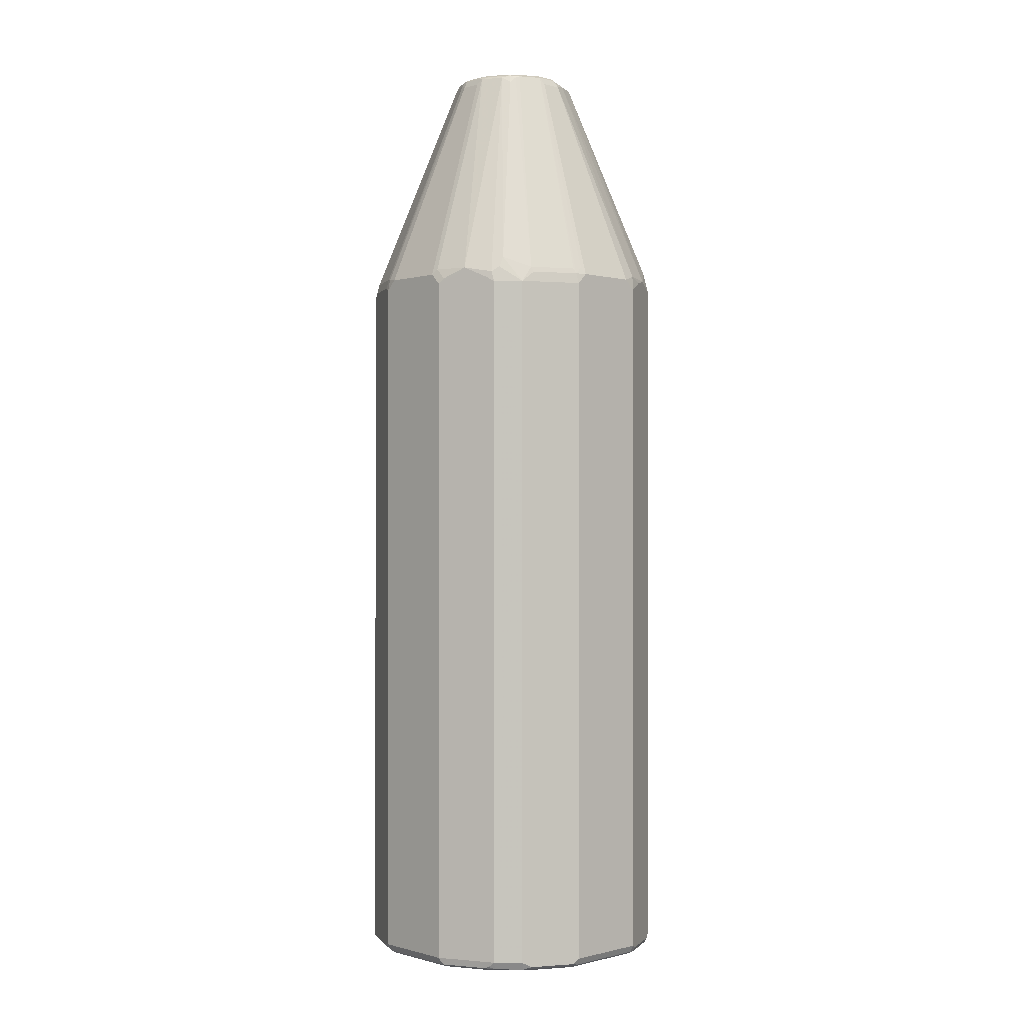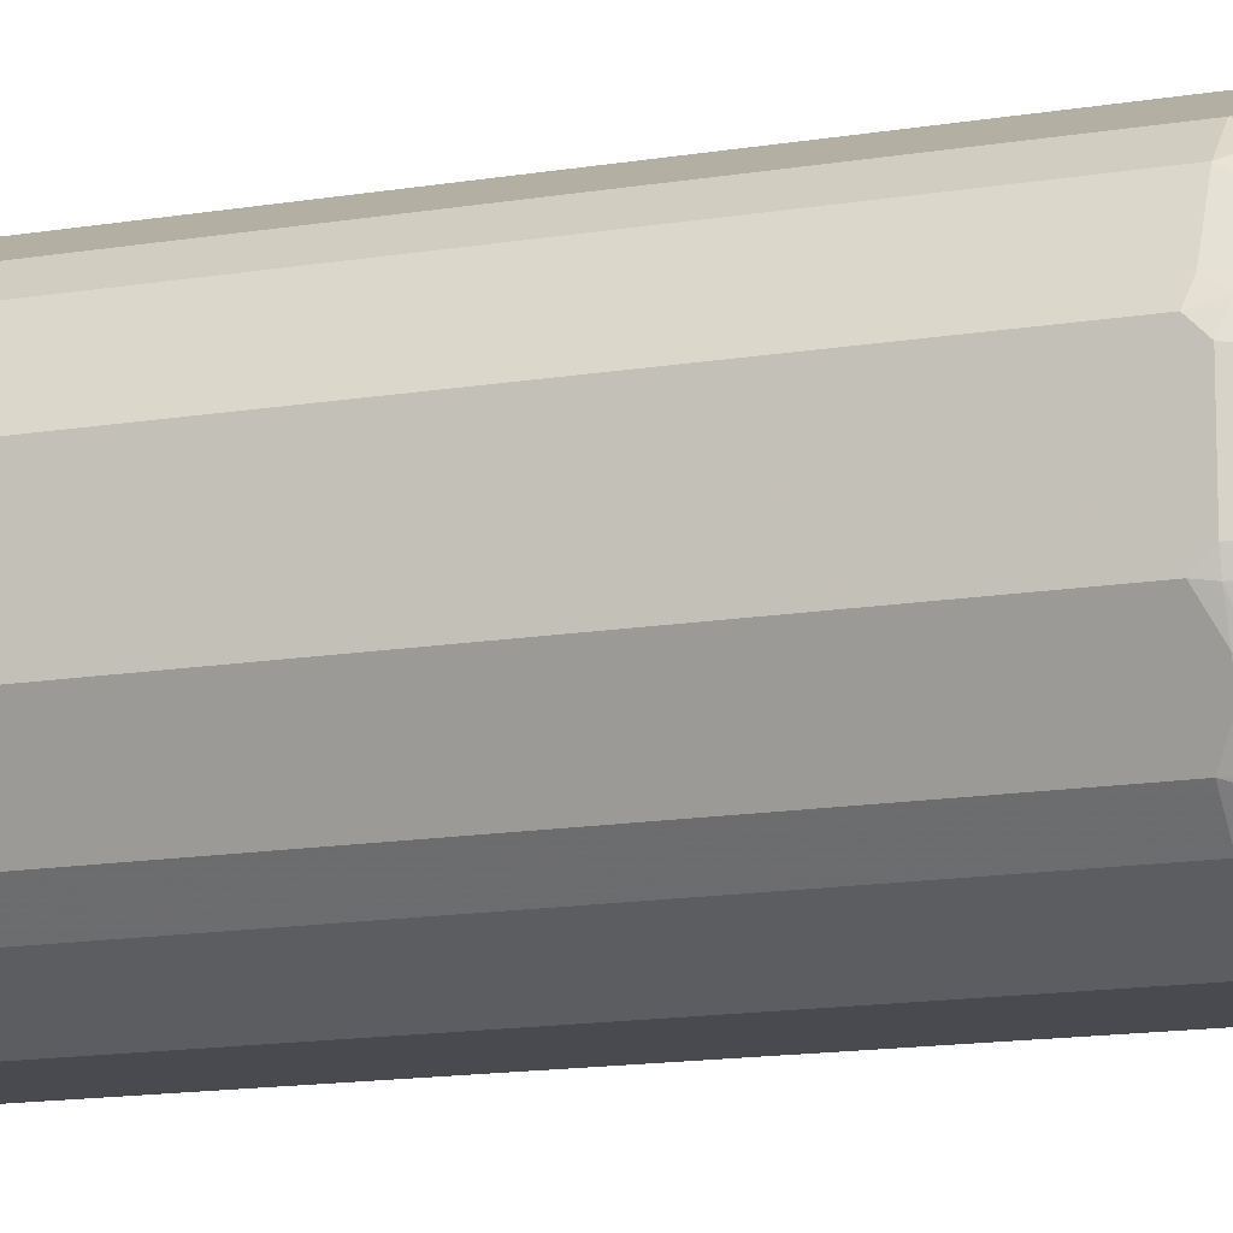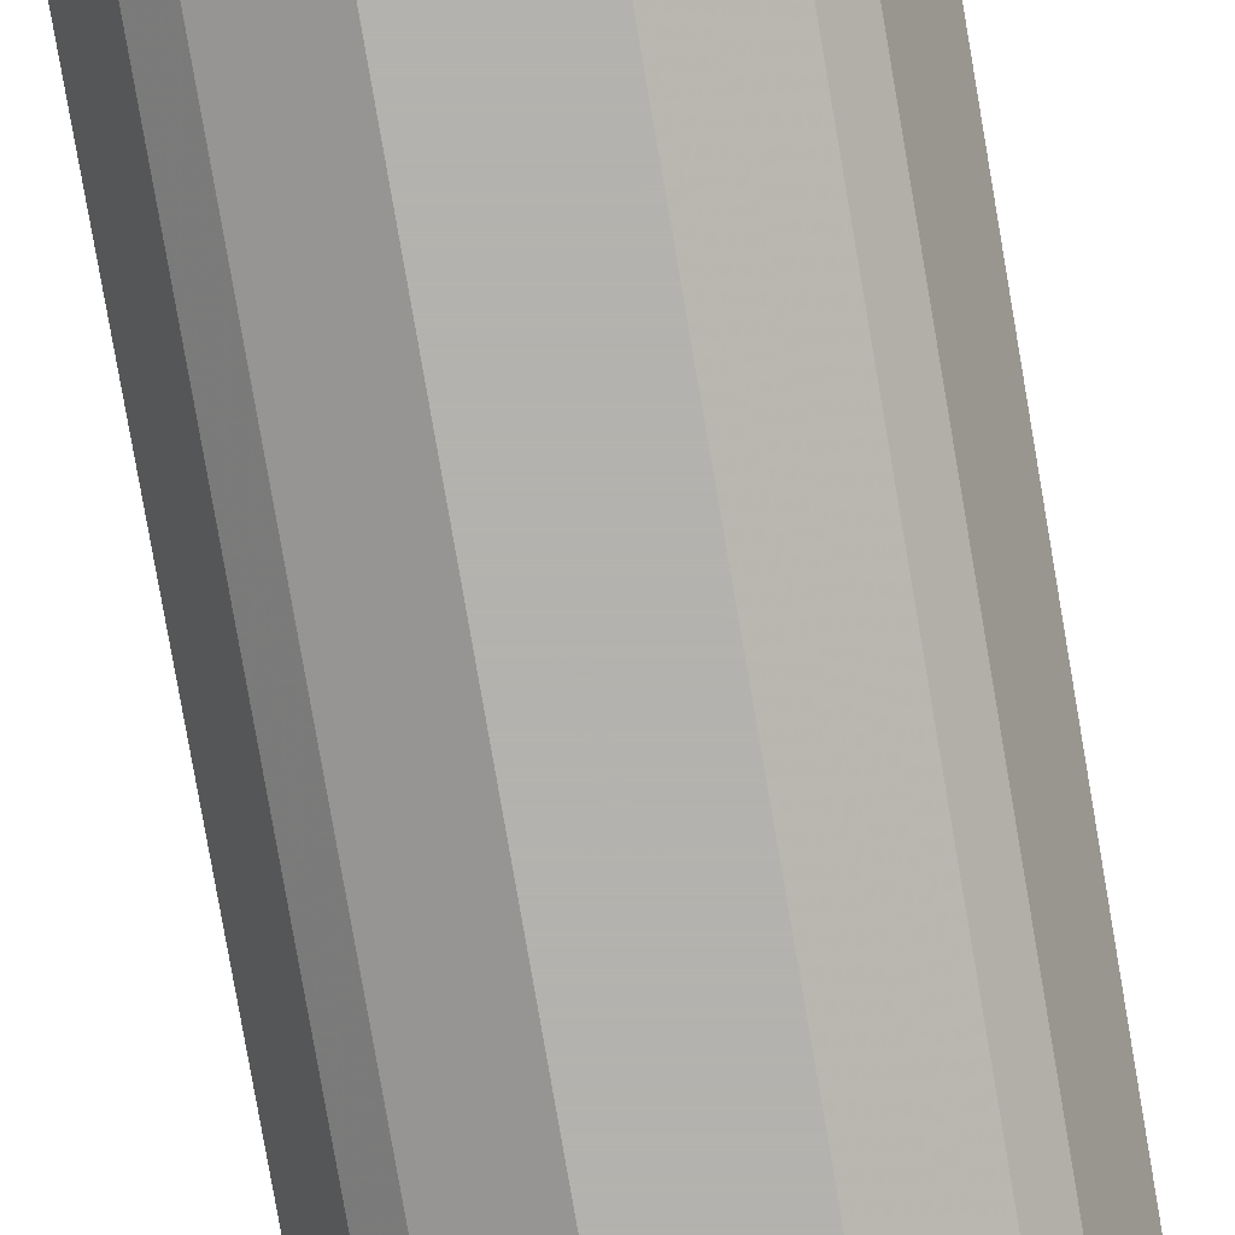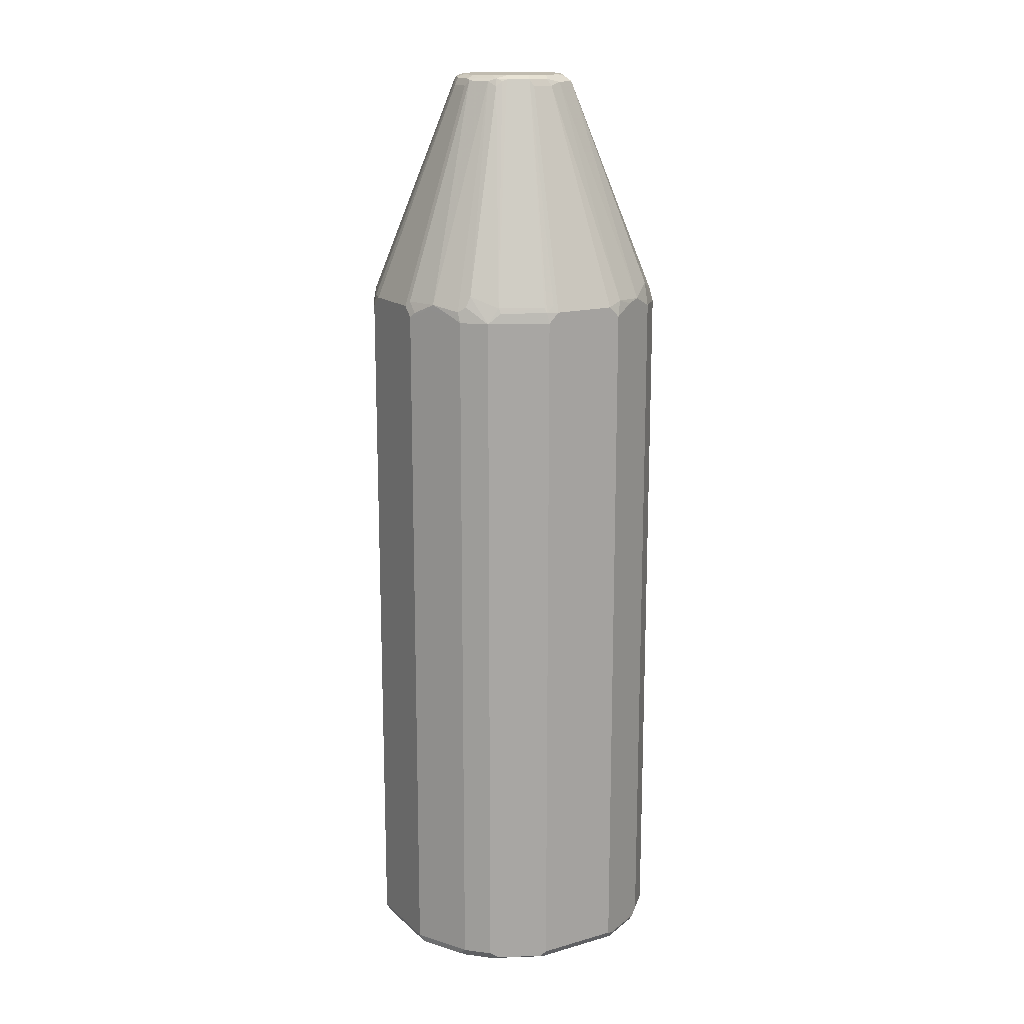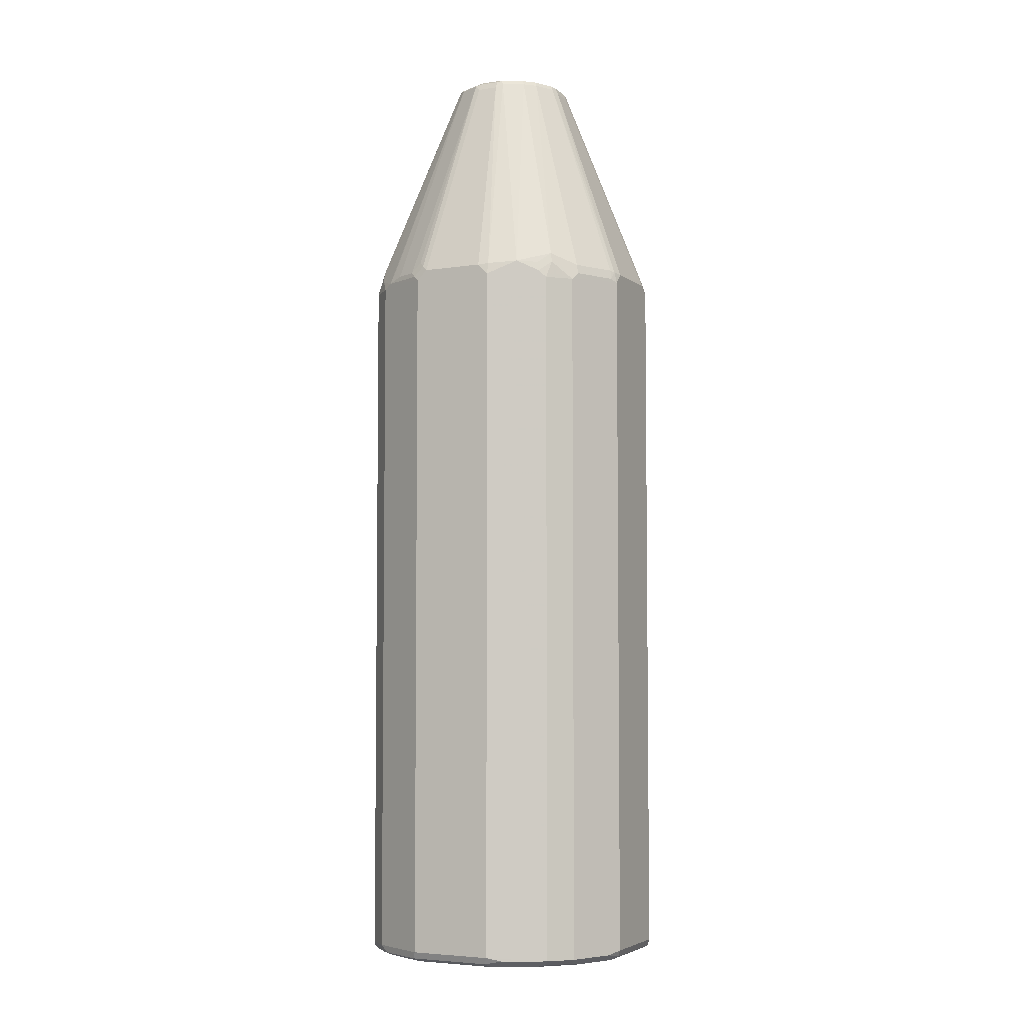
<metadata>
{"format":"obj","ext":"obj","renderer":"f3d","projection":"perspective","resolution":1024,"background":"white","views":[{"elev":-0.3,"azim":-43.5,"up":"+Y"},{"elev":-13.5,"azim":111.2,"up":"+Z"},{"elev":-79.8,"azim":-170.2,"up":"+Z"},{"elev":16.0,"azim":-30.4,"up":"+Y"},{"elev":-4.7,"azim":-154.1,"up":"+Y"}]}
</metadata>
<code>
v -0.2856 -0.9178 -0.08157
v -0.2312 -0.9246 -0.1904
v -0.2719 -0.9246 -0.1087
v -0.2754 -0.9281 -0.09175
v -0.2788 -0.9314 -0.07475
v -0.2856 -0.9178 0.08157
v -0.2856 0.4692 -0.08157
v -0.1904 -0.9246 -0.2312
v -0.221 -0.9349 -0.1801
v -0.2244 -0.9383 -0.1631
v -0.2345 -0.9281 -0.1734
v -0.2312 0.4622 -0.1904
v -0.2652 -0.9383 -0.08157
v -0.2788 -0.9314 0.08839
v -0.2754 -0.9281 0.09689
v -0.2312 -0.9178 0.1904
v -0.2856 0.4692 0.08157
v -0.2856 0.4896 -0.06116
v -0.2804 0.492 -0.08157
v -0.2788 0.476 -0.09516
v -0.2652 0.4692 -0.1224
v -0.08157 -0.9178 -0.2856
v -0.1087 -0.9246 -0.2719
v -0.09175 -0.9281 -0.2754
v -0.1734 -0.9281 -0.2345
v -0.1631 -0.9383 -0.2244
v -0.1801 -0.9349 -0.221
v -0.1904 0.4622 -0.2312
v -0.2448 -0.9383 -0.1224
v -0.2379 0.476 -0.1768
v -0.1938 0.5149 -0.2142
v -0.1971 0.4964 -0.2175
v -0.2652 -0.9383 0.08157
v -0.2379 -0.9314 0.17
v -0.2448 -0.9383 0.1224
v -0.2345 -0.9281 0.1785
v -0.2244 -0.9332 0.1861
v -0.1904 -0.9178 0.2312
v -0.2312 0.4692 0.1904
v -0.2652 0.4896 0.1224
v -0.2804 0.4793 0.09175
v -0.2804 0.4997 0.0714
v -0.2856 0.4896 0.06116
v -0.1224 0.9178 -0.02035
v -0.2754 0.4945 -0.09175
v -0.1156 0.9246 -0.03399
v 0.08157 -0.9178 -0.2856
v -0.07475 -0.9314 -0.2788
v -0.08157 0.4692 -0.2856
v -0.08157 -0.9383 -0.2652
v -0.1224 -0.9383 -0.2448
v -0.1768 0.476 -0.2379
v -0.136 0.4964 -0.2584
v -0.1224 0.4896 -0.2652
v -0.2345 0.4945 -0.1734
v -0.1734 0.4945 -0.2345
v -0.09516 0.9246 -0.07475
v -0.07475 0.9246 -0.09516
v -0.2244 -0.9383 0.1631
v -0.1835 -0.9332 0.2269
v -0.1734 -0.9281 0.2397
v -0.1904 0.4692 0.2312
v -0.2193 0.4997 0.1938
v -0.232 0.4896 0.1835
v -0.2397 0.4793 0.1734
v -0.26 0.4997 0.1326
v -0.1172 0.9281 0.03058
v -0.1224 0.9178 0.02035
v -0.1156 0.9314 -0.02035
v -0.1122 0.9332 -0.03058
v -0.09175 0.9332 -0.0714
v 0.1904 -0.9178 -0.2312
v 0.09689 -0.9281 -0.2754
v 0.08839 -0.9314 -0.2788
v 0.08157 0.4692 -0.2856
v -0.08157 0.492 -0.2804
v -0.06116 0.4896 -0.2856
v 0.08157 -0.9383 -0.2652
v -0.03399 0.9246 -0.1156
v -0.0714 0.9332 -0.09175
v -0.1631 -0.9383 0.2244
v -0.1224 -0.9383 0.2448
v -0.08157 -0.9383 0.2652
v -0.102 -0.9332 0.2677
v -0.09175 -0.9281 0.2804
v -0.08157 -0.9178 0.2856
v -0.08157 0.4692 0.2856
v -0.1657 0.4896 0.2397
v -0.1683 0.4997 0.2345
v -0.209 0.5201 0.1938
v -0.09689 0.9281 0.0714
v -0.1045 0.9332 0.04076
v -0.1156 0.9314 0.02035
v -0.102 0.9383 0.02035
v -0.102 0.9383 -0.02035
v -0.08157 0.9383 -0.06116
v 0.2312 -0.9178 -0.1904
v 0.1861 -0.9332 -0.2244
v 0.1785 -0.9281 -0.2345
v 0.1904 0.4692 -0.2312
v 0.17 -0.9314 -0.2379
v 0.1224 -0.9383 -0.2448
v 0.06116 0.4896 -0.2856
v 0.0714 0.4997 -0.2804
v 0.09175 0.4793 -0.2804
v 0.1734 0.4793 -0.2397
v -0.02035 0.9178 -0.1224
v -0.03058 0.9332 -0.1122
v -0.06116 0.9383 -0.08157
v 0.08157 -0.9383 0.2652
v 0.09175 -0.9332 0.2754
v -0.08157 -0.9314 0.2788
v 0.08157 -0.9178 0.2856
v 0.08157 -0.9314 0.2788
v -0.06116 0.4896 0.2856
v -0.08414 0.4896 0.2804
v -0.08666 0.4997 0.2754
v -0.06799 0.9314 0.09516
v -0.07648 0.9281 0.09175
v -0.08839 0.9178 0.08839
v -0.08414 0.9332 0.08157
v -0.08157 0.9383 0.06116
v 0.2397 -0.9281 -0.1734
v 0.2269 -0.9332 -0.1835
v 0.2312 0.4692 -0.1904
v 0.1631 -0.9383 -0.2244
v 0.204 0.4896 -0.2116
v 0.2142 0.4997 -0.1989
v 0.02035 0.9178 -0.1224
v 0.03058 0.9281 -0.1172
v 0.08157 0.51 -0.2728
v 0.102 0.4896 -0.2728
v 0.1428 0.4896 -0.2524
v 0.1631 0.51 -0.232
v 0.0714 0.9281 -0.09689
v -0.02035 0.9314 -0.1156
v 0.02035 0.9314 -0.1156
v -0.02035 0.9383 -0.102
v 0.02035 0.9383 -0.102
v 0.1224 -0.9383 0.2448
v 0.1734 -0.9332 0.2345
v 0.09516 -0.9246 0.2788
v 0.1224 -0.9178 0.2652
v 0.08157 0.4692 0.2856
v -0.06799 0.5032 0.2788
v 0.06116 0.4896 0.2856
v -0.02035 0.9178 0.1224
v -0.02717 0.9314 0.1156
v -0.06116 0.9383 0.08157
v 0.2856 -0.9178 -0.08157
v 0.2804 -0.9281 -0.09175
v 0.2677 -0.9332 -0.102
v 0.2652 -0.9383 -0.08157
v 0.2448 -0.9383 -0.1224
v 0.2244 -0.9383 -0.1631
v 0.2142 0.5201 -0.1886
v 0.2515 0.4896 -0.1496
v 0.2652 0.4896 -0.1224
v 0.04076 0.9332 -0.1045
v 0.08157 0.9332 -0.08414
v 0.08839 0.9178 -0.08839
v 0.06116 0.9383 -0.08157
v 0.1631 -0.9383 0.2244
v 0.1938 -0.9332 0.2142
v 0.1768 -0.9246 0.2379
v 0.1904 -0.911 0.2312
v 0.1224 0.4896 0.2652
v 0.09175 0.4997 0.2754
v 0.02035 0.9178 0.1224
v 0.01359 0.9314 0.1156
v -0.02035 0.9383 0.102
v 0.2856 -0.9178 0.08157
v 0.2856 0.4692 -0.08157
v 0.2788 -0.9314 -0.08157
v 0.2788 -0.9314 0.08157
v 0.2754 -0.9332 0.09175
v 0.2652 -0.9383 0.08157
v 0.2549 0.4997 -0.1376
v 0.09175 0.9281 -0.07648
v 0.2584 0.5032 -0.1291
v 0.2804 0.4896 -0.08414
v 0.09516 0.9314 -0.06799
v 0.08157 0.9383 -0.06116
v 0.2244 -0.9383 0.1631
v 0.2142 -0.9332 0.1938
v 0.2379 -0.9246 0.1768
v 0.2312 -0.911 0.1904
v 0.1904 0.476 0.2312
v 0.1496 0.4964 0.2515
v 0.1291 0.5168 0.2515
v 0.04758 0.9246 0.1087
v 0.03058 0.9281 0.1122
v 0.02035 0.9383 0.102
v 0.2652 -0.9178 0.1224
v 0.2788 -0.9246 0.09516
v 0.2856 0.4692 0.08157
v 0.2856 0.4896 -0.06116
v 0.2345 -0.9332 0.1734
v 0.2448 -0.9383 0.1224
v 0.2754 0.4997 -0.08666
v 0.1156 0.9314 -0.02717
v 0.2788 0.5032 -0.06799
v 0.102 0.9383 -0.02035
v 0.2312 0.476 0.1904
v 0.1938 0.5201 0.2142
v 0.08839 0.9246 0.08839
v 0.0714 0.9281 0.09175
v 0.06116 0.9383 0.08157
v 0.2856 0.4896 0.06116
v 0.2754 0.4997 0.09175
v 0.2719 0.476 0.1087
v 0.1224 0.9178 -0.02035
v 0.1156 0.9314 0.01359
v 0.102 0.9383 0.02035
v 0.2345 0.4997 0.1734
v 0.1087 0.9246 0.04758
v 0.1122 0.9281 0.03058
v 0.09175 0.9281 0.0714
v 0.08157 0.9383 0.06116
v 0.07816 0.9349 0.07816
v 0.1224 0.9178 0.02035
f 1 2 3
f 1 3 4
f 1 4 5
f 1 5 14
f 1 14 6
f 1 6 17
f 1 17 43
f 1 43 18
f 1 18 7
f 1 7 21
f 1 21 12
f 1 12 2
f 2 8 27
f 2 27 9
f 2 9 10
f 2 10 11
f 2 11 4
f 2 4 3
f 2 12 28
f 2 28 8
f 4 11 29
f 4 29 13
f 4 13 5
f 5 13 33
f 5 33 14
f 6 14 15
f 6 15 16
f 6 16 39
f 6 39 65
f 6 65 40
f 6 40 17
f 7 18 19
f 7 19 20
f 7 20 30
f 7 30 21
f 8 22 23
f 8 23 24
f 8 24 25
f 8 25 26
f 8 26 27
f 8 28 54
f 8 54 49
f 8 49 22
f 9 27 26
f 9 26 10
f 10 29 11
f 10 26 51
f 10 51 50
f 10 50 78
f 10 78 102
f 10 102 126
f 10 126 155
f 10 155 154
f 10 154 153
f 10 153 177
f 10 177 199
f 10 199 184
f 10 184 163
f 10 163 140
f 10 140 110
f 10 110 83
f 10 83 82
f 10 82 81
f 10 81 59
f 10 59 35
f 10 35 33
f 10 33 13
f 10 13 29
f 12 21 30
f 12 30 31
f 12 31 32
f 12 32 28
f 14 34 36
f 14 36 15
f 14 33 35
f 14 35 34
f 15 36 16
f 16 36 37
f 16 37 60
f 16 60 38
f 16 38 62
f 16 62 39
f 17 40 66
f 17 66 41
f 17 41 42
f 17 42 43
f 18 43 68
f 18 68 44
f 18 44 19
f 19 45 20
f 19 44 46
f 19 46 45
f 20 45 55
f 20 55 30
f 22 47 74
f 22 74 48
f 22 48 24
f 22 24 23
f 22 49 77
f 22 77 103
f 22 103 75
f 22 75 47
f 24 48 50
f 24 50 51
f 24 51 25
f 25 51 26
f 28 32 52
f 28 52 53
f 28 53 54
f 30 55 31
f 31 53 56
f 31 56 52
f 31 52 32
f 31 55 57
f 31 57 58
f 31 58 53
f 34 35 59
f 34 59 37
f 34 37 36
f 37 59 81
f 37 81 60
f 38 60 61
f 38 61 86
f 38 86 87
f 38 87 62
f 39 62 63
f 39 63 64
f 39 64 65
f 40 65 66
f 41 66 42
f 42 66 67
f 42 67 43
f 43 67 68
f 44 68 67
f 44 67 69
f 44 69 70
f 44 70 46
f 45 46 55
f 46 70 71
f 46 71 57
f 46 57 55
f 47 72 73
f 47 73 74
f 47 75 106
f 47 106 100
f 47 100 72
f 48 74 78
f 48 78 50
f 49 54 76
f 49 76 77
f 52 56 53
f 53 76 54
f 53 58 79
f 53 79 76
f 57 71 80
f 57 80 58
f 58 80 79
f 60 81 82
f 60 82 83
f 60 83 84
f 60 84 61
f 61 85 86
f 61 84 85
f 62 87 88
f 62 88 89
f 62 89 90
f 62 90 63
f 63 90 91
f 63 91 64
f 64 66 65
f 64 91 66
f 66 91 67
f 67 91 121
f 67 121 92
f 67 92 93
f 67 93 69
f 69 93 70
f 70 94 95
f 70 95 96
f 70 96 71
f 70 93 94
f 71 96 109
f 71 109 80
f 72 97 124
f 72 124 98
f 72 98 99
f 72 99 73
f 72 100 125
f 72 125 97
f 73 99 101
f 73 101 74
f 74 101 102
f 74 102 78
f 75 103 104
f 75 104 105
f 75 105 106
f 76 79 107
f 76 107 77
f 77 107 129
f 77 129 103
f 79 80 108
f 79 108 107
f 80 109 138
f 80 138 108
f 83 110 111
f 83 111 112
f 83 112 84
f 84 112 85
f 85 113 86
f 85 112 114
f 85 114 113
f 86 113 144
f 86 144 146
f 86 146 115
f 86 115 87
f 87 115 116
f 87 116 88
f 88 116 117
f 88 117 89
f 89 117 148
f 89 148 118
f 89 118 119
f 89 119 120
f 89 120 90
f 90 120 91
f 91 120 121
f 92 121 94
f 92 94 93
f 94 121 122
f 94 122 149
f 94 149 171
f 94 171 193
f 94 193 208
f 94 208 219
f 94 219 214
f 94 214 203
f 94 203 183
f 94 183 162
f 94 162 139
f 94 139 138
f 94 138 109
f 94 109 96
f 94 96 95
f 97 123 124
f 97 125 158
f 97 158 173
f 97 173 150
f 97 150 123
f 98 101 99
f 98 124 155
f 98 155 126
f 98 126 101
f 100 106 127
f 100 127 128
f 100 128 125
f 101 126 102
f 103 129 130
f 103 130 104
f 104 131 132
f 104 132 105
f 104 130 131
f 105 132 133
f 105 133 106
f 106 133 134
f 106 134 135
f 106 135 127
f 107 108 136
f 107 136 130
f 107 130 129
f 108 137 136
f 108 138 139
f 108 139 137
f 110 140 141
f 110 141 111
f 111 141 165
f 111 165 142
f 111 142 113
f 111 113 114
f 111 114 112
f 113 142 165
f 113 165 143
f 113 143 166
f 113 166 188
f 113 188 167
f 113 167 144
f 115 145 116
f 115 146 169
f 115 169 147
f 115 147 148
f 115 148 145
f 116 145 148
f 116 148 117
f 118 148 171
f 118 171 149
f 118 149 121
f 118 121 119
f 119 121 120
f 121 149 122
f 123 150 151
f 123 151 152
f 123 152 124
f 124 152 153
f 124 153 154
f 124 154 155
f 125 128 156
f 125 156 157
f 125 157 158
f 127 135 128
f 128 135 156
f 130 136 137
f 130 137 159
f 130 159 160
f 130 160 135
f 130 135 133
f 130 133 132
f 130 132 131
f 133 135 134
f 135 160 161
f 135 161 156
f 137 139 159
f 139 162 160
f 139 160 159
f 140 163 141
f 141 163 164
f 141 164 165
f 143 165 166
f 144 167 168
f 144 168 146
f 146 168 169
f 147 169 170
f 147 170 148
f 148 170 193
f 148 193 171
f 150 172 151
f 150 173 197
f 150 197 209
f 150 209 196
f 150 196 172
f 151 174 152
f 151 172 175
f 151 175 174
f 152 174 153
f 153 174 176
f 153 176 177
f 156 178 157
f 156 161 179
f 156 179 178
f 157 178 180
f 157 180 158
f 158 181 173
f 158 180 181
f 160 182 179
f 160 179 161
f 160 162 183
f 160 183 182
f 163 184 185
f 163 185 164
f 164 185 186
f 164 186 165
f 165 186 187
f 165 187 166
f 166 187 204
f 166 204 188
f 167 189 168
f 167 188 189
f 168 189 190
f 168 190 191
f 168 191 169
f 169 191 192
f 169 192 170
f 170 192 193
f 172 194 186
f 172 186 195
f 172 195 176
f 172 176 175
f 172 196 204
f 172 204 187
f 172 187 194
f 173 181 197
f 174 175 176
f 176 198 199
f 176 199 177
f 176 195 186
f 176 186 198
f 178 179 180
f 179 182 180
f 180 200 181
f 180 182 201
f 180 201 200
f 181 200 201
f 181 201 202
f 181 202 197
f 182 183 203
f 182 203 201
f 184 199 198
f 184 198 185
f 185 198 186
f 186 194 187
f 188 204 205
f 188 205 189
f 189 205 206
f 189 206 191
f 189 191 190
f 191 206 192
f 192 206 207
f 192 207 208
f 192 208 193
f 196 209 210
f 196 210 211
f 196 211 204
f 197 202 201
f 197 201 212
f 197 212 221
f 197 221 209
f 201 203 214
f 201 214 213
f 201 213 221
f 201 221 212
f 204 211 210
f 204 210 215
f 204 215 205
f 205 215 206
f 206 216 217
f 206 217 218
f 206 218 219
f 206 219 220
f 206 220 208
f 206 208 207
f 206 215 210
f 206 210 216
f 208 220 219
f 209 221 210
f 210 221 216
f 213 217 221
f 213 214 217
f 214 219 218
f 214 218 217
f 216 221 217

</code>
